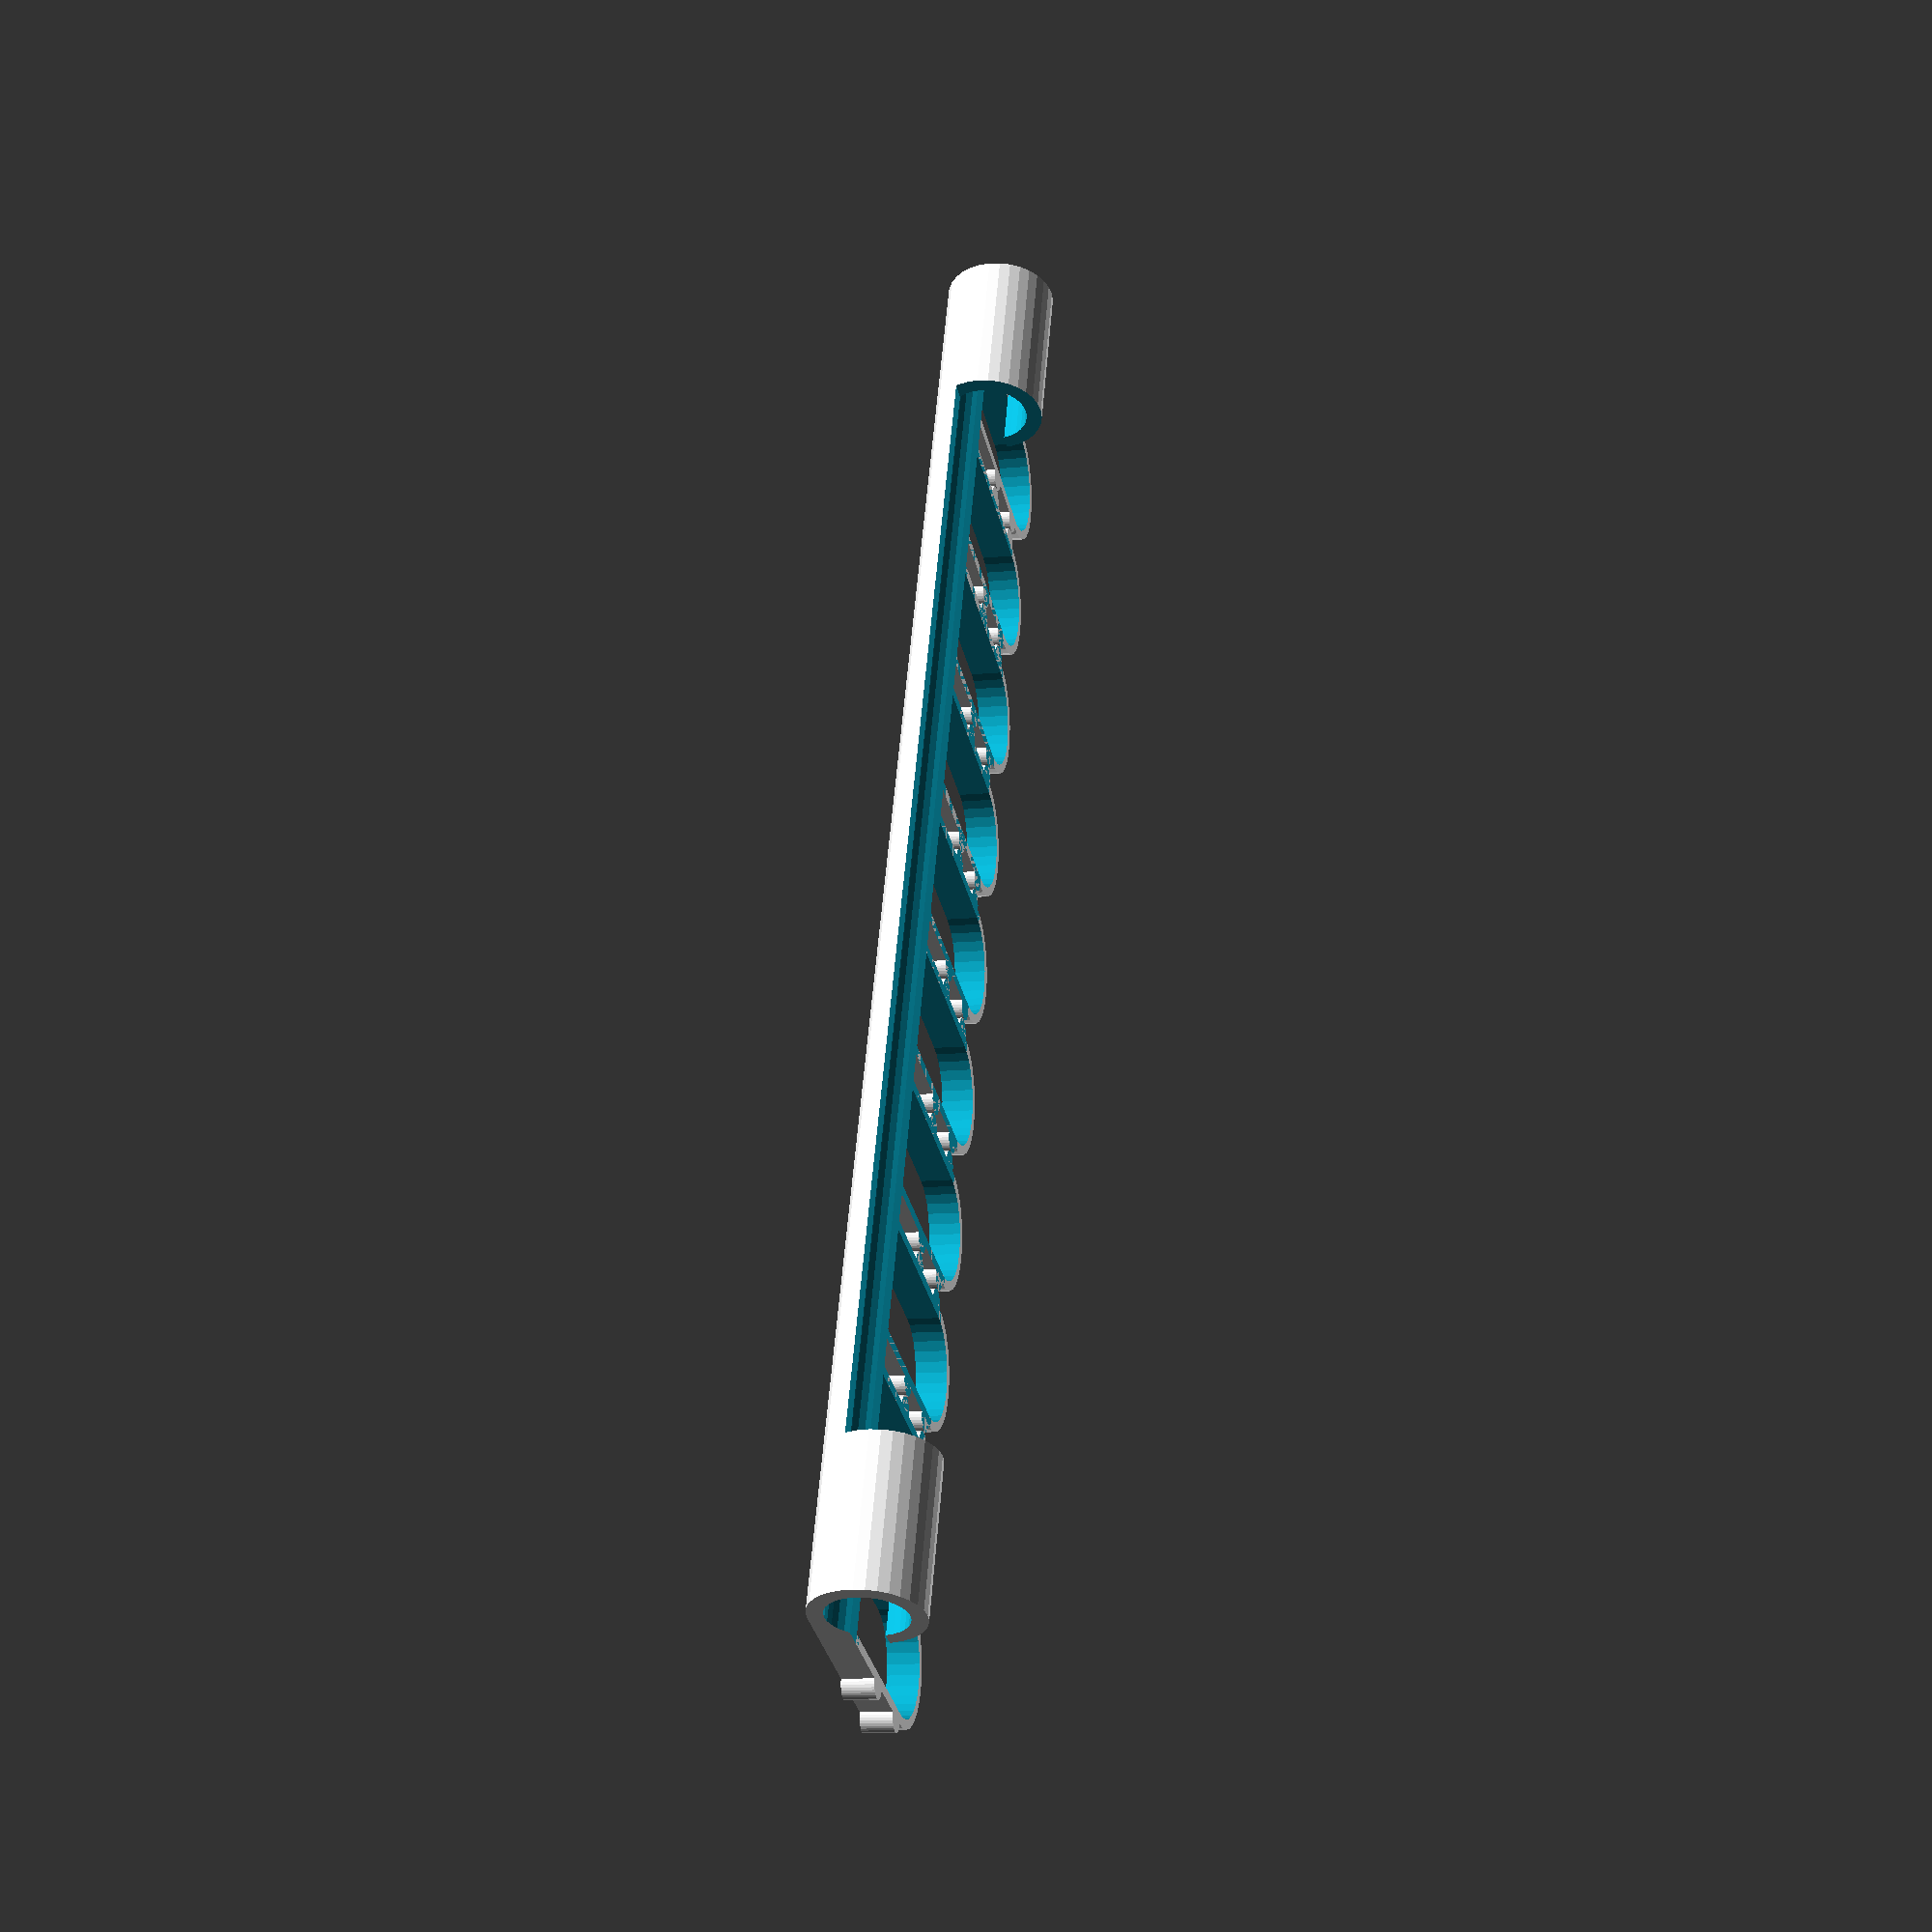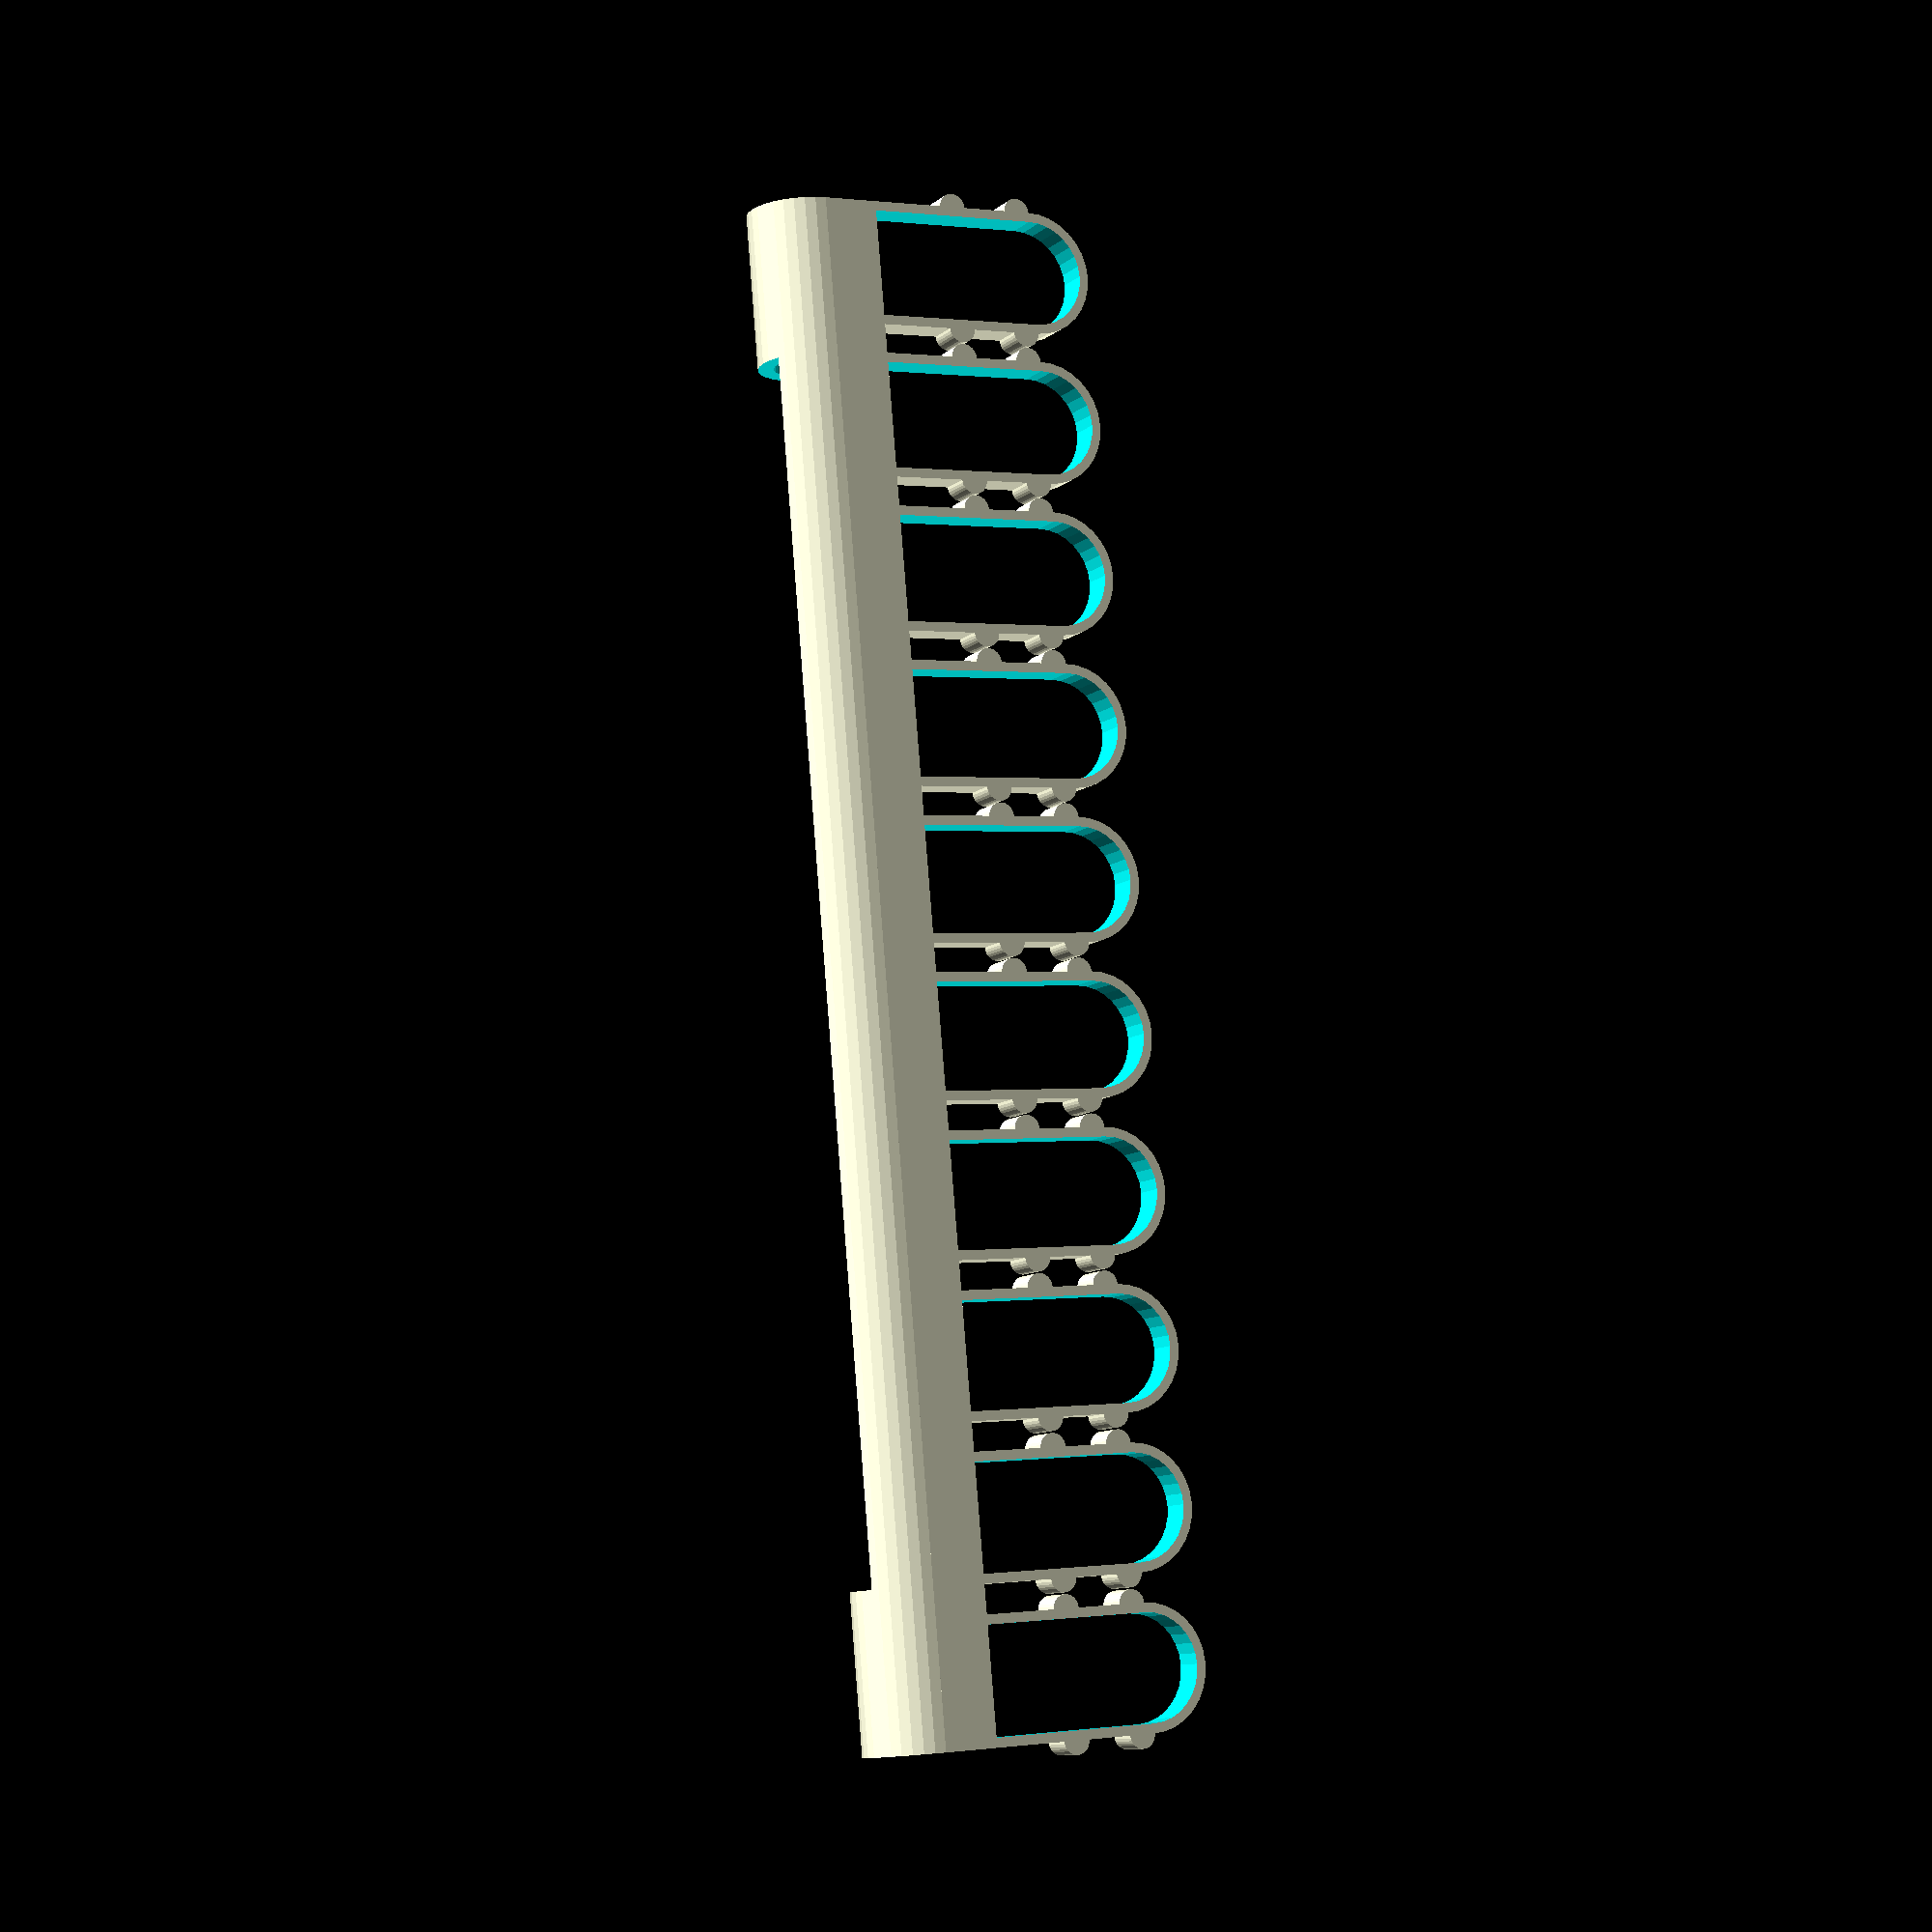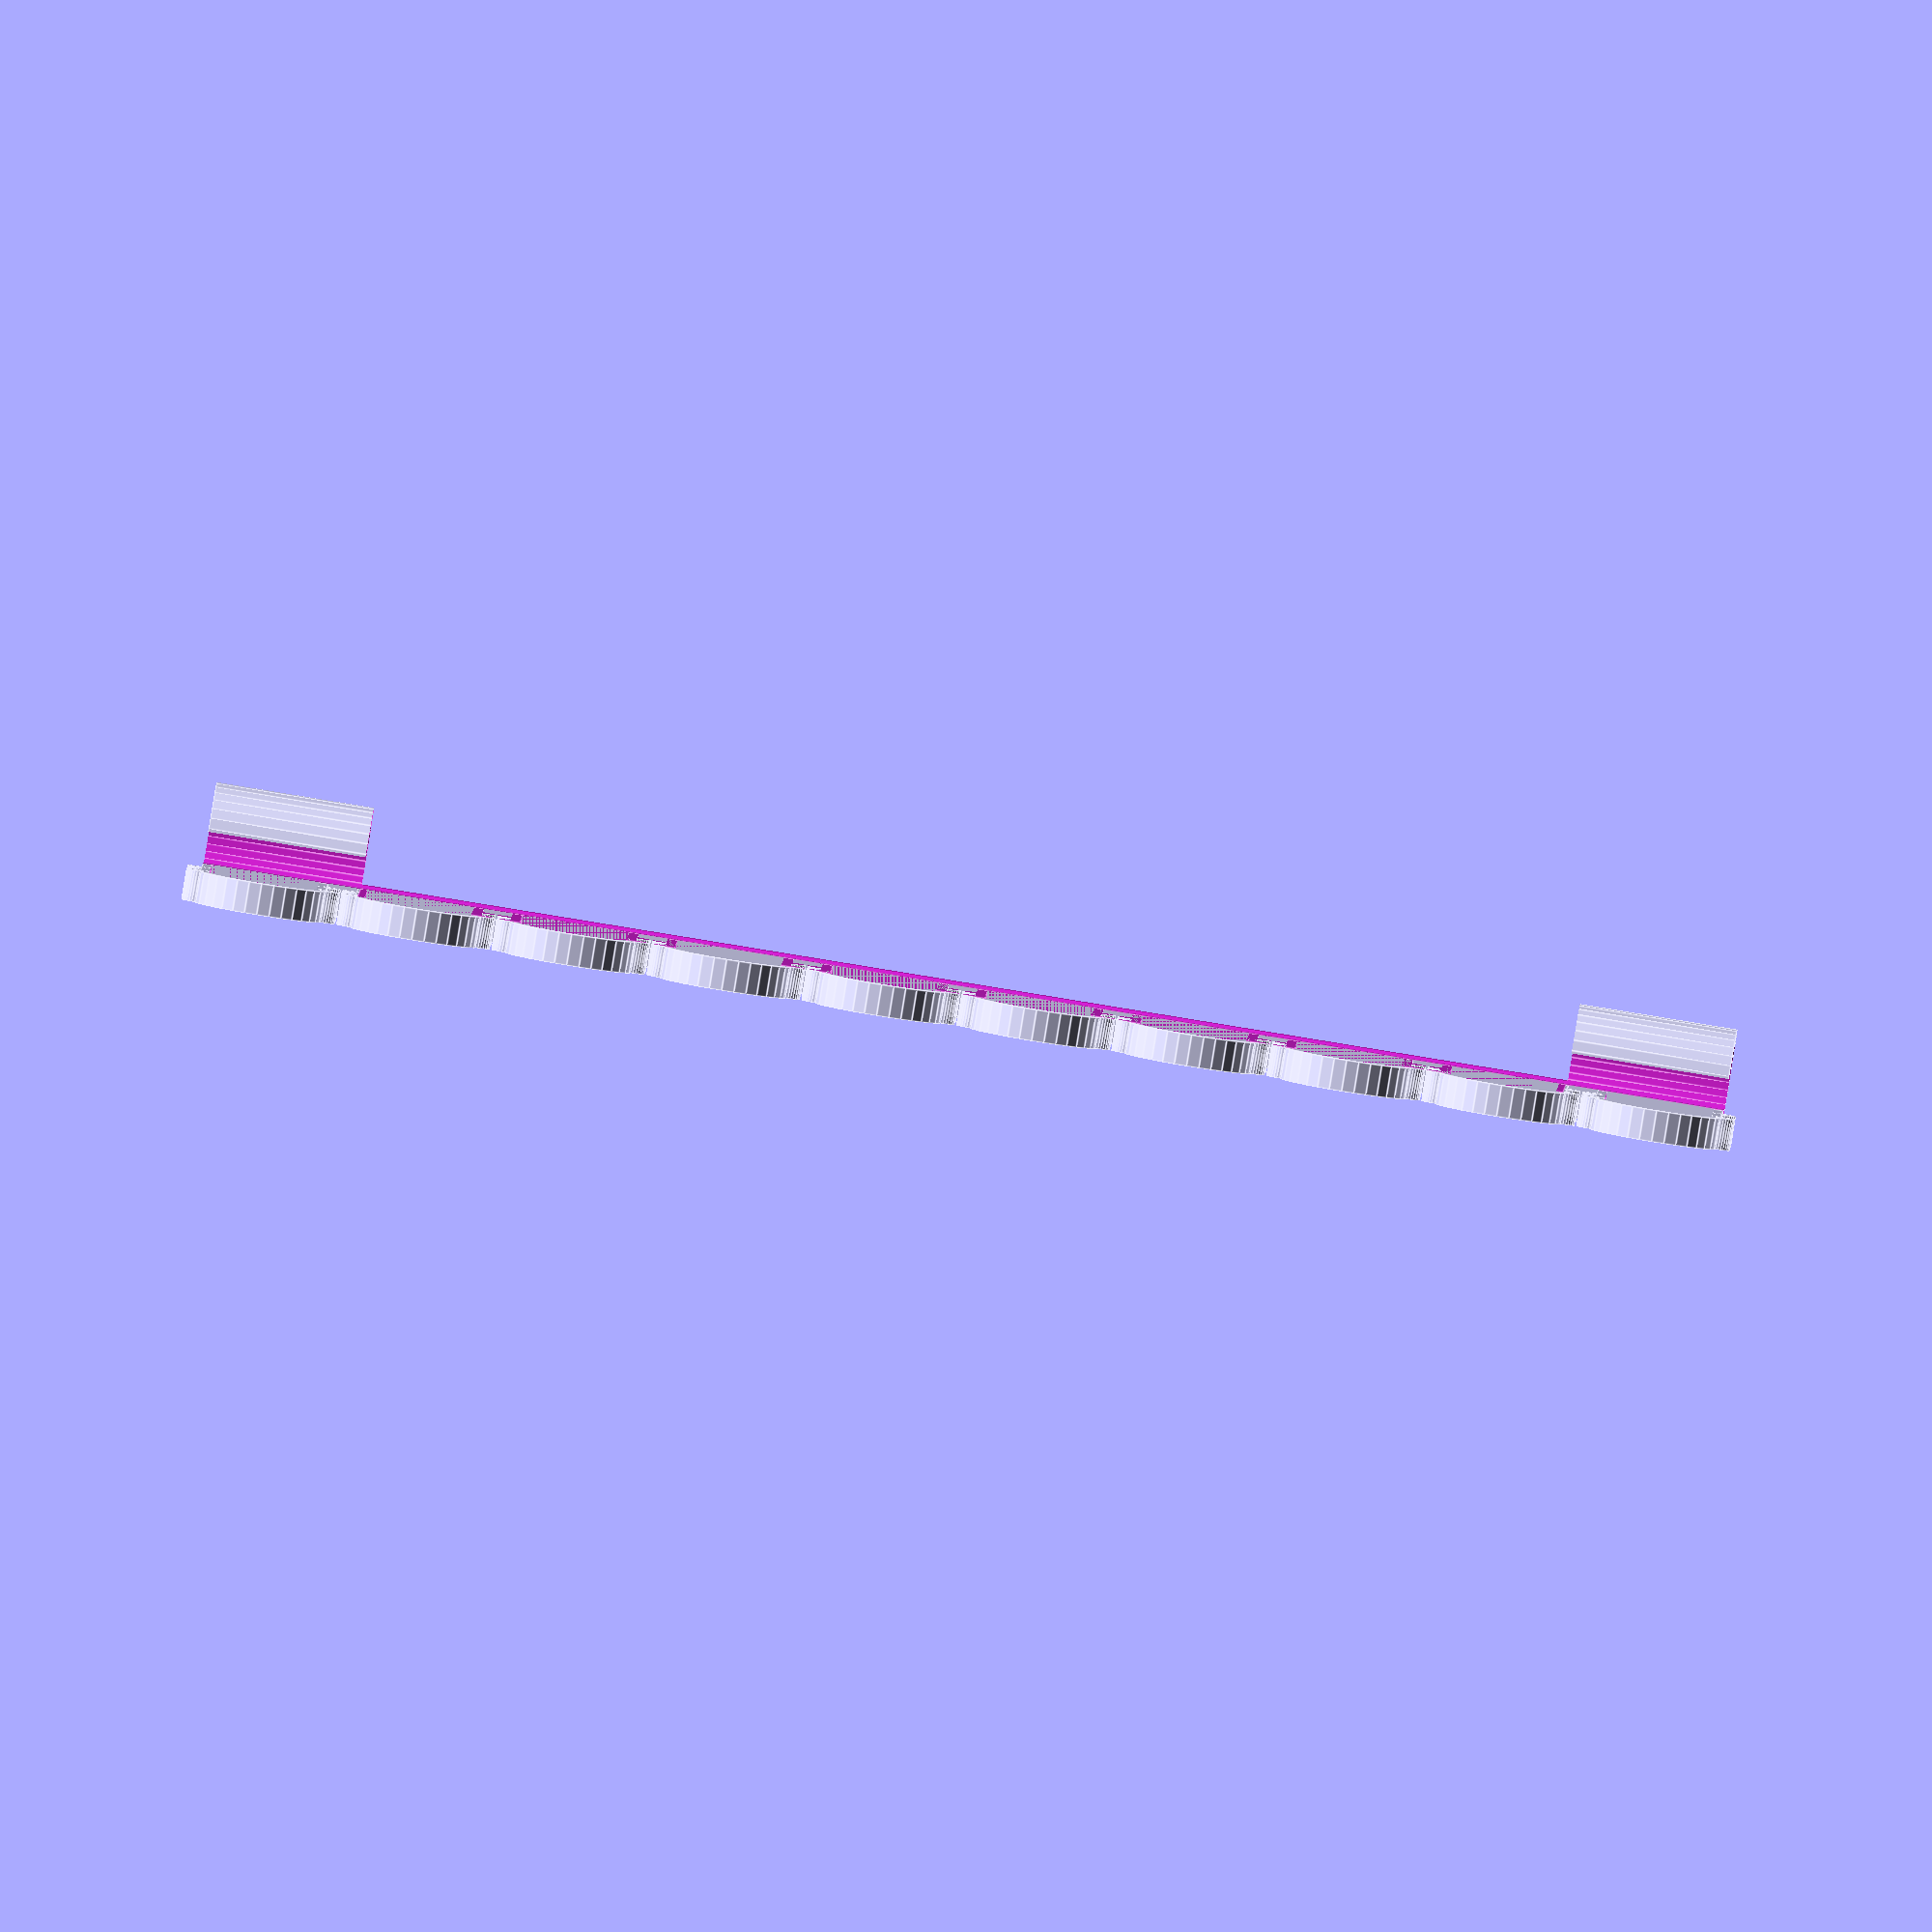
<openscad>
// number of pegs
clip_count = 10; // [1:60]

// Width of one peg
clip_width = 16;

// Length of the pegs
clip_length = 30;

// Thickness of the peg walls 
clip_wall = 1.2;

// Height
clip_height = 4;
clip_distance = 3.5;
teeth_distance = 3.5;

// Space between the pegs.
gap = 0.2;

rod_diameter = 10; 
rod_wall = 2; // thickness of the rod clip wall

// Opening angle of the rod clip
alpha = 0; // [0.0:180.0]


$fn = 32;

// calculated
l = clip_count*clip_width + (clip_count-1)*(clip_distance + gap); // total length

// echo information
echo("total length is: ", l);

rotate([0, 0, 45])
difference() {
union() {

    // clips
    translate([0.5*clip_width, 0.5*rod_diameter + rod_wall, 0])
    for (i = [0:clip_count-1]) {
        dx = i*(clip_width+clip_distance+gap);
        
        translate([dx,0,0])
        difference() {
            
            // clip base
            union() {
                // clip shape
                translate([-0.5*clip_width,0,0])
                cube([clip_width, clip_length - 0.5*clip_width, clip_height]);                
                translate([0,clip_length - 0.5*clip_width,0]) 
                cylinder(h=clip_height, d=clip_width);
                
                // teeth
                translate([-0.5*clip_width, clip_length - 0.5*clip_width - 0.5*teeth_distance, 0]) 
                cylinder(h=clip_height, d=teeth_distance);
                translate([0.5*clip_width, clip_length - 0.5*clip_width - 0.5*teeth_distance, 0]) 
                cylinder(h=clip_height, d=teeth_distance);
                translate([-0.5*clip_width,0.5*(clip_length - 0.5*clip_width), 0]) 
                cylinder(h=clip_height, d=teeth_distance);
                translate([0.5*clip_width,0.5*(clip_length - 0.5*clip_width), 0]) 
                cylinder(h=clip_height, d=teeth_distance);
                
            }
            
            // clip inner pocket
            union() {
                translate([-0.5*clip_width+clip_wall,0,-0.5])
                cube([clip_width-2*clip_wall, clip_length - 0.5*clip_width, clip_height + 1]);
                
                translate([0,clip_length - 0.5*clip_width,-0.5]) 
                cylinder(h=clip_height + 1, d=clip_width-2*clip_wall);
            }
        }
    }

    // rod clip
    translate([0, 0, 0.5*rod_diameter+rod_wall])
    rotate([0, 90, 0])
    difference() {
        union() {
            // outer rod                
            cylinder(h=l, d=rod_diameter+2*rod_wall);                
            cube([0.5*rod_diameter + rod_wall, 0.5*rod_diameter + rod_wall, l]);
        }
        // rod hole
        translate([0, 0, -1])
        cylinder(h=l + 2, d=(rod_diameter));
        
        // opening
        translate([0,0,-1])
        linear_extrude(height=l+2) {
        polygon([
            [0,0],
            [-cos(0.5*alpha)*(0.5*rod_diameter + rod_wall),sin(0.5*alpha)*(0.5*rod_diameter + rod_wall)],
            [-(0.5*rod_diameter + rod_wall),sin(0.5*alpha)*(0.5*rod_diameter + rod_wall)],
            [-(0.5*rod_diameter + rod_wall),-sin(0.5*alpha)*(0.5*rod_diameter + rod_wall)],
            [-cos(0.5*alpha)*(0.5*rod_diameter + rod_wall),-sin(0.5*alpha)*(0.5*rod_diameter + rod_wall)]
            ]);
        }
        
    }
}

translate([20, -10, 4])
cube([l - 40, 40, 20]);

translate([-1, 2, 4])
cube([l + 20, 6, 4]);
}
</openscad>
<views>
elev=12.4 azim=155.7 roll=283.3 proj=p view=wireframe
elev=10.3 azim=320.1 roll=152.4 proj=p view=solid
elev=87.4 azim=226.0 roll=350.8 proj=o view=edges
</views>
